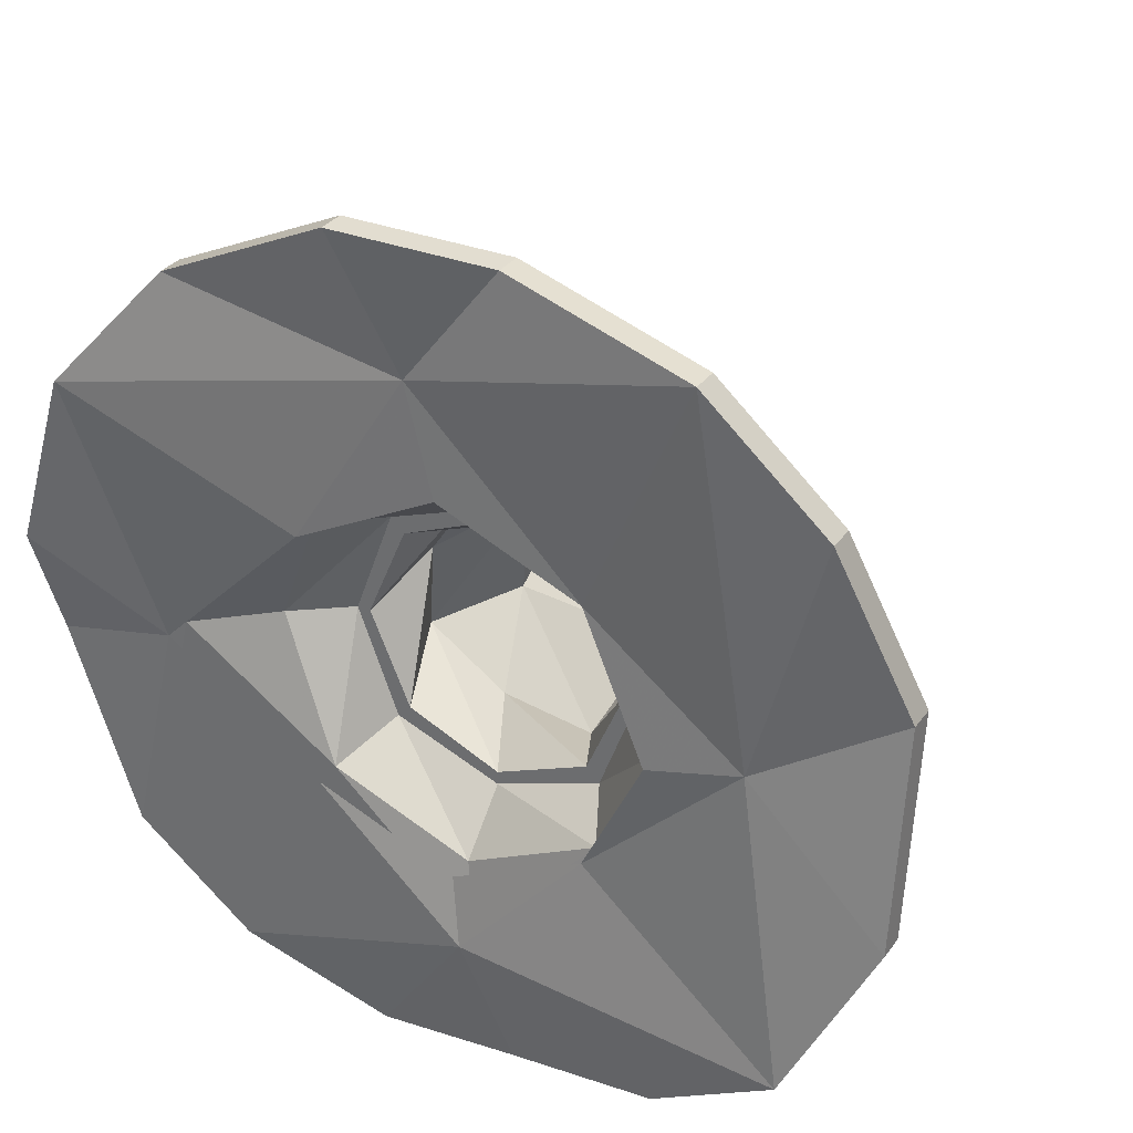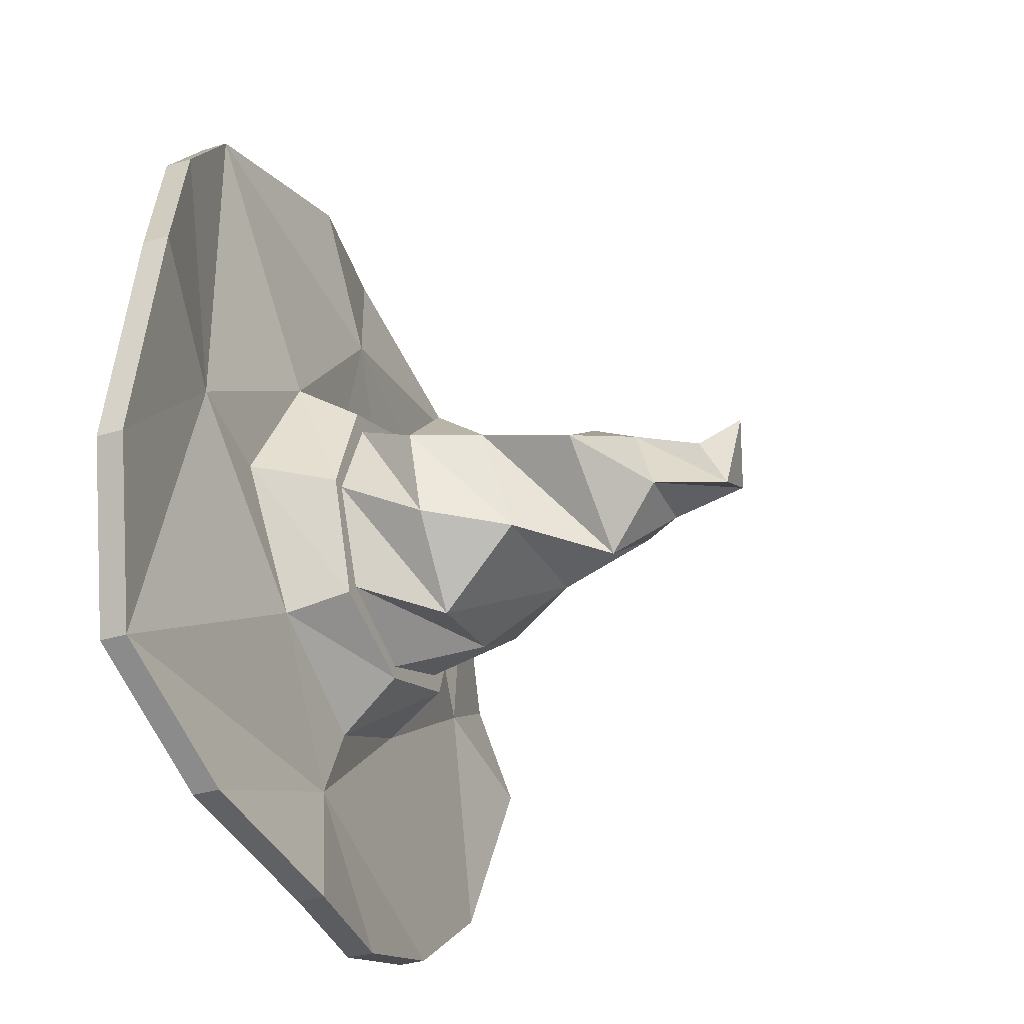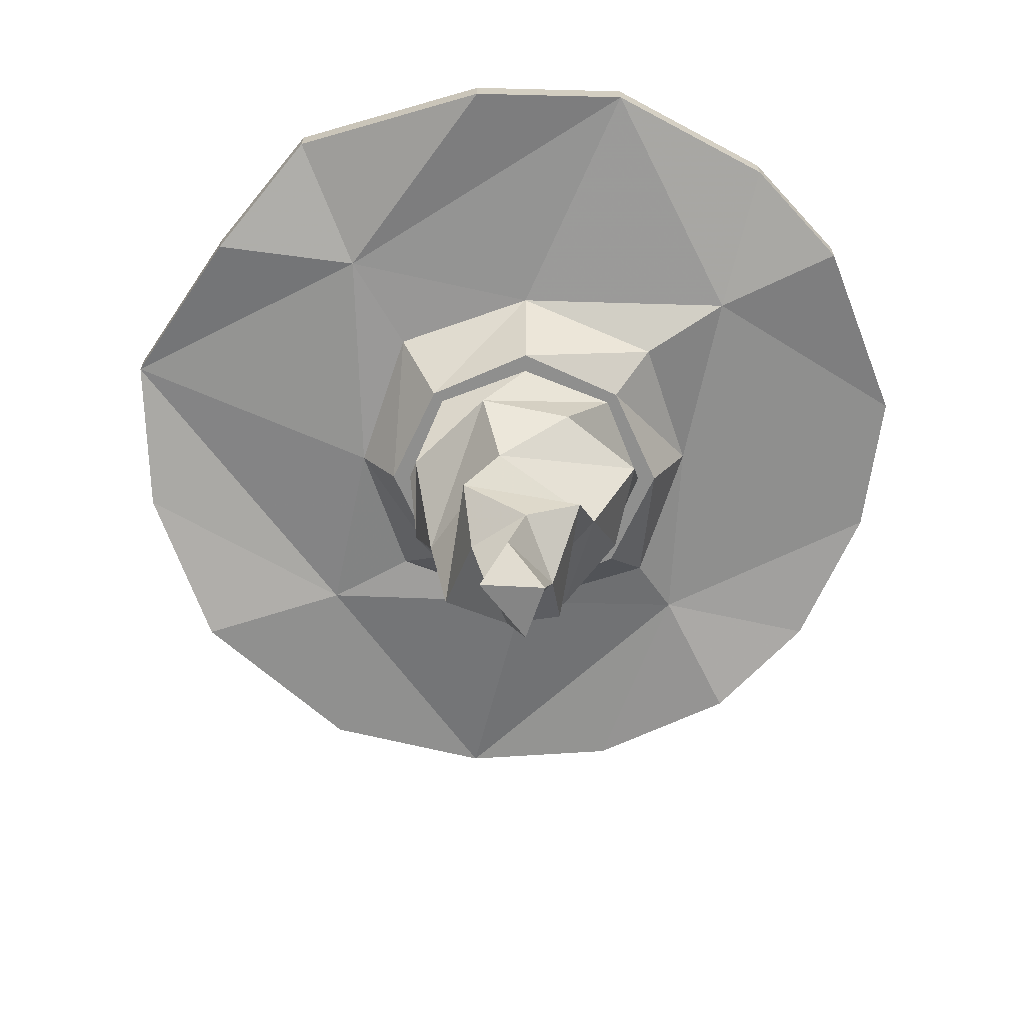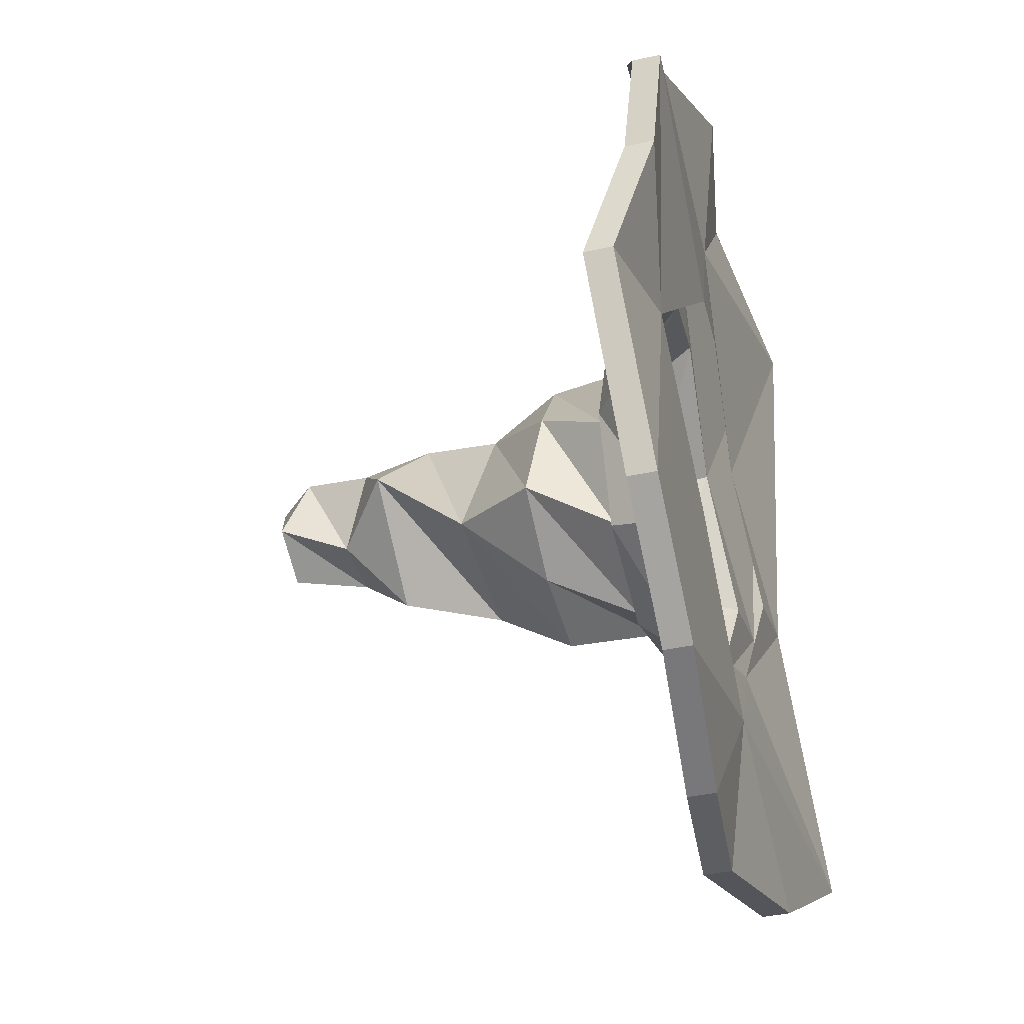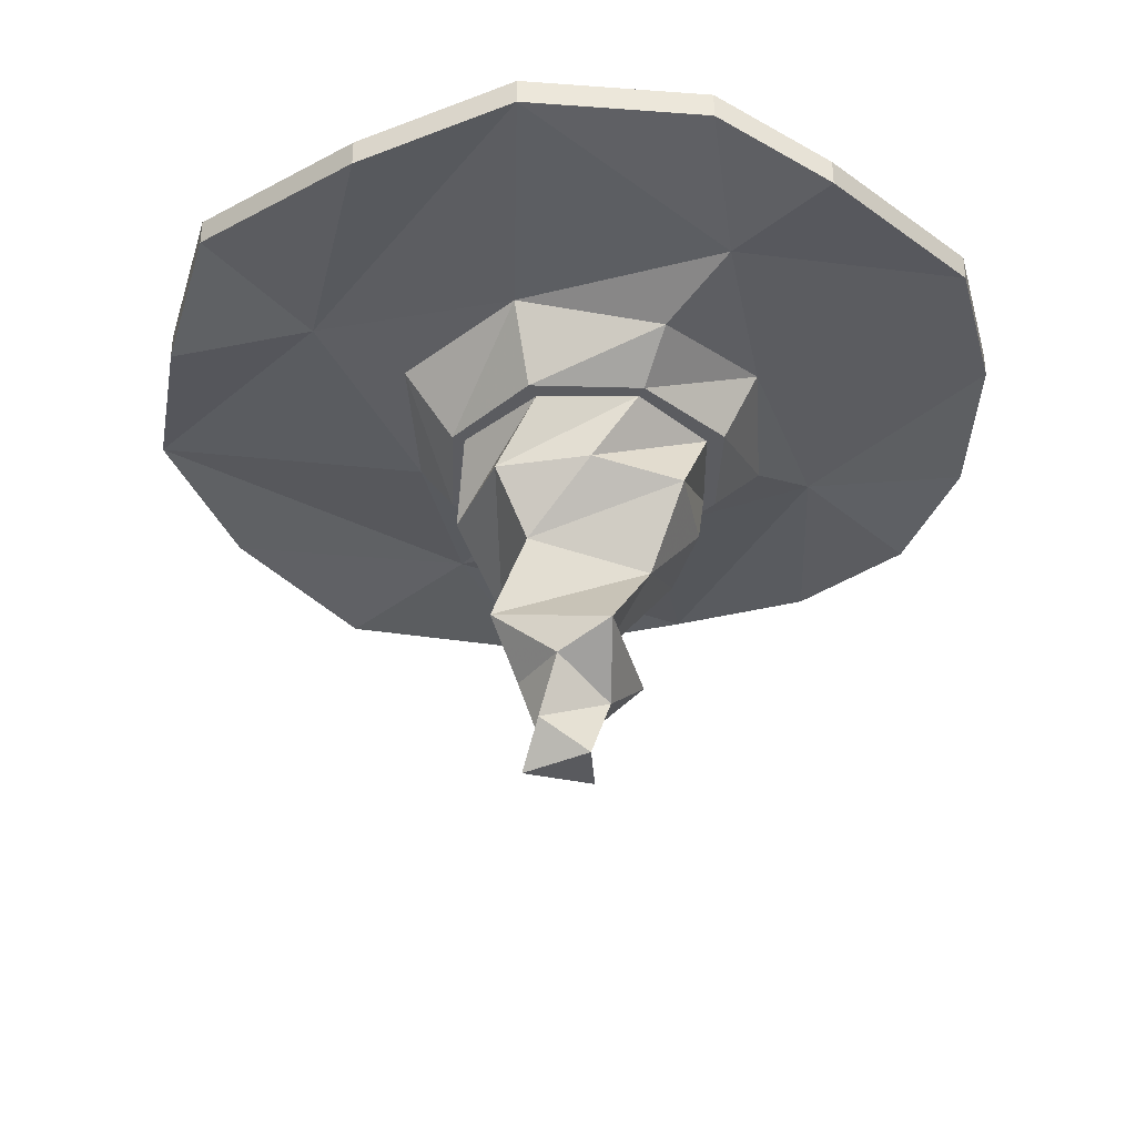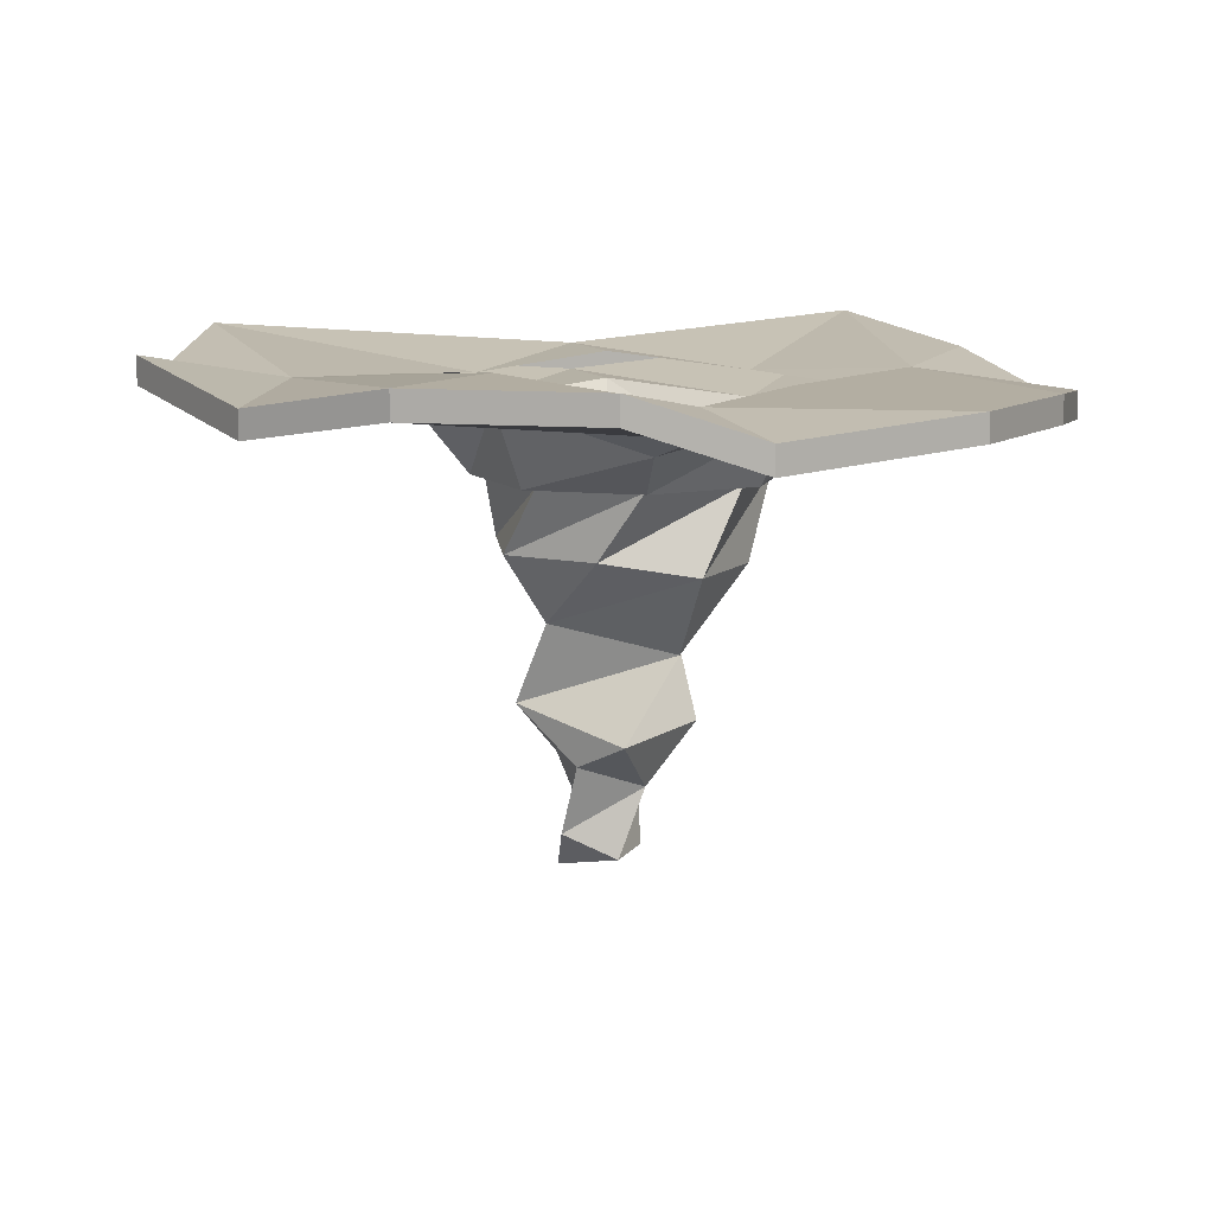
<metadata>
{"format":"obj","ext":"obj","renderer":"f3d","projection":"perspective","resolution":1024,"background":"white","views":[{"elev":31.7,"azim":-150.1,"up":"+Z"},{"elev":-33.9,"azim":-67.3,"up":"+Z"},{"elev":-65.3,"azim":44.5,"up":"+Y"},{"elev":-38.9,"azim":105.4,"up":"+Z"},{"elev":-35.0,"azim":67.3,"up":"+Y"},{"elev":10.8,"azim":84.2,"up":"+Y"}]}
</metadata>
<code>
v -0.1797 -1.461 -0.03906
v -0.125 -1.461 -0.05469
v -0.08594 -1.469 0.02344
v -0.1562 -1.445 0.1719
v -0.2188 -1.461 0.1016
v -0.2578 -1.477 0.007812
v -0.2578 -1.461 -0.1172
v -0.2109 -1.445 -0.2109
v -0.08594 -1.469 -0.1328
v -0.07031 -1.5 -0.1172
v -0.09375 -1.5 -0.05469
v -0.07031 -1.5 0.007812
v -0.007812 -1.461 0.0625
v 0.007812 -1.461 0.125
v -0.04688 -1.461 0.1953
v -0.04688 -1.445 0.1953
v -0.1562 -1.43 0.1719
v -0.2188 -1.445 0.1016
v -0.2578 -1.461 0.007812
v -0.2578 -1.445 -0.1172
v -0.2109 -1.43 -0.2109
v -0.1328 -1.461 -0.2656
v -0.01562 -1.461 -0.2109
v -0.007812 -1.469 -0.1719
v -0.007812 -1.5 -0.1406
v -0.007812 -1.5 -0.1328
v -0.0625 -1.5 -0.1094
v -0.08594 -1.5 -0.05469
v -0.0625 -1.5 0
v -0.007812 -1.5 0.03125
v 0.07031 -1.453 0.02344
v 0.2109 -1.445 0.07812
v 0.1484 -1.461 0.1484
v 0.03906 -1.445 0.2031
v 0.03906 -1.43 0.2031
v 0.007812 -1.445 0.125
v -0.08594 -1.453 0.02344
v -0.1797 -1.445 -0.03906
v -0.08594 -1.453 -0.1328
v -0.01562 -1.445 -0.2109
v -0.1328 -1.445 -0.2656
v -0.03906 -1.477 -0.2891
v 0.03906 -1.469 -0.2891
v 0.125 -1.461 -0.2578
v 0.07031 -1.461 -0.1328
v 0.05469 -1.5 -0.1172
v 0.04688 -1.5 -0.1094
v 0.0625 -1.547 -0.08594
v 0.01562 -1.547 -0.1172
v -0.03906 -1.547 -0.125
v -0.07812 -1.547 -0.07812
v -0.07812 -1.539 -0.02344
v -0.007812 -1.5 0.02344
v 0.05469 -1.5 0.007812
v 0.1094 -1.477 -0.05469
v 0.1641 -1.461 -0.07031
v 0.2422 -1.445 -0.02344
v 0.2422 -1.43 -0.02344
v 0.2109 -1.43 0.07812
v 0.1484 -1.445 0.1484
v 0.07031 -1.438 0.02344
v -0.007812 -1.445 0.0625
v 0.1953 -1.461 -0.2031
v 0.2422 -1.469 -0.09375
v 0.2422 -1.453 -0.09375
v 0.1641 -1.445 -0.07031
v -0.05469 -1.594 -0.08594
v -0.0625 -1.578 -0.02344
v -0.03906 -1.539 0.01562
v 0.04688 -1.5 0
v 0.07812 -1.5 -0.05469
v 0.07031 -1.5 -0.05469
v 0.05469 -1.539 -0.03125
v 0.01562 -1.578 -0.007812
v 0.03125 -1.594 -0.07812
v 0.02344 -1.539 0.01562
v 0.01562 -1.695 -0.01562
v -0.007812 -1.719 -0.01562
v 0.01562 -1.711 -0.04688
v 0.007812 -1.672 -0.0625
v 0.02344 -1.656 -0.02344
v -0.01562 -1.695 -0.03125
v -0.01562 -1.711 -0.0625
v -0.03125 -1.672 -0.0625
v -0.01562 -1.641 -0.09375
v 0.04688 -1.641 -0.04688
v 0 -1.625 0.007812
v -0.01562 -1.656 -0.01562
v -0.0625 -1.633 -0.03906
v -0.03906 -1.461 -0.2891
v 0.03906 -1.453 -0.2891
v 0.125 -1.445 -0.2578
v 0.1953 -1.445 -0.2031
v 0.07031 -1.445 -0.1328
v -0.007812 -1.453 -0.1719
v -0.125 -1.445 -0.05469
v 0.07031 -1.453 0.02344
v 0.07031 -1.453 0.02344
v 0.07031 -1.453 0.02344
v 0.07031 -1.453 0.02344
v 0.07031 -1.453 0.02344
v 0.07031 -1.453 0.02344
v 0.07031 -1.453 0.02344
v 0.07031 -1.453 0.02344
v 0.07031 -1.453 0.02344
v 0.07031 -1.453 0.02344
v 0.07031 -1.453 0.02344
v 0.07031 -1.453 0.02344
v 0.07031 -1.453 0.02344
v 0.07031 -1.453 0.02344
v 0.07031 -1.453 0.02344
v 0.07031 -1.453 0.02344
f 1 2 3
f 1 4 5
f 1 5 6
f 1 6 7
f 1 7 8
f 1 9 2
f 3 13 14
f 4 14 15
f 8 22 23
f 9 23 24
f 13 31 14
f 14 32 33
f 14 33 34
f 14 34 15
f 16 35 36
f 16 36 17
f 17 38 18
f 18 38 19
f 19 38 20
f 20 38 21
f 21 40 41
f 22 42 23
f 23 42 43
f 23 43 44
f 23 45 24
f 26 49 27
f 27 49 50
f 28 51 29
f 29 51 52
f 31 55 56
f 32 56 57
f 35 60 36
f 36 60 59
f 36 61 62
f 36 62 37
f 56 55 45
f 56 44 63
f 56 63 64
f 56 64 57
f 58 65 66
f 58 66 59
f 51 67 52
f 52 67 68
f 53 69 70
f 47 72 73
f 47 73 48
f 48 73 74
f 48 74 75
f 49 75 50
f 50 75 67
f 69 68 76
f 69 76 70
f 77 79 80
f 77 80 81
f 77 81 82
f 77 82 78
f 78 82 83
f 80 85 86
f 80 86 81
f 81 86 87
f 81 87 88
f 81 88 82
f 82 88 83
f 83 88 84
f 84 88 89
f 84 89 85
f 85 89 68
f 85 68 67
f 85 67 86
f 86 67 75
f 86 75 87
f 87 75 74
f 87 74 89
f 87 89 88
f 65 93 66
f 66 93 92
f 94 40 95
f 95 40 39
f 90 41 40
f 90 40 91
f 91 40 92
f 74 76 68
f 74 68 89
f 37 96 38
f 38 96 39
f 1 3 4
f 1 8 9
f 3 14 4
f 8 23 9
f 14 31 32
f 17 36 37
f 17 37 38
f 21 38 39
f 21 39 40
f 23 44 45
f 26 47 48
f 26 48 49
f 27 50 28
f 28 50 51
f 29 52 53
f 31 56 32
f 36 59 61
f 56 45 44
f 59 66 61
f 52 68 69
f 52 69 53
f 48 75 49
f 50 67 51
f 70 76 72
f 77 78 79
f 78 83 79
f 79 83 84
f 79 84 80
f 80 84 85
f 66 92 94
f 94 92 40
f 72 76 73
f 73 76 74
f 2 9 10
f 2 10 11
f 2 11 3
f 3 11 12
f 3 12 13
f 9 24 25
f 9 25 10
f 12 30 13
f 13 30 31
f 30 54 31
f 31 54 55
f 54 71 55
f 55 71 45
f 45 71 46
f 4 15 16
f 4 16 17
f 4 17 5
f 5 17 18
f 5 18 6
f 6 18 19
f 6 19 7
f 7 19 20
f 7 20 8
f 8 20 21
f 8 21 22
f 10 25 26
f 10 26 27
f 10 27 11
f 11 27 28
f 11 28 12
f 12 28 29
f 12 29 30
f 15 34 35
f 15 35 16
f 21 41 22
f 22 41 42
f 29 53 30
f 30 53 54
f 32 57 58
f 32 58 59
f 32 59 33
f 33 59 60
f 33 60 34
f 34 60 35
f 57 64 65
f 57 65 58
f 53 70 54
f 54 70 71
f 46 71 72
f 46 72 47
f 70 72 71
f 43 42 90
f 43 90 91
f 43 91 44
f 44 91 92
f 44 92 63
f 63 92 93
f 63 93 64
f 64 93 65
f 42 41 90
f 24 45 46
f 24 46 25
f 25 46 47
f 25 47 26

</code>
